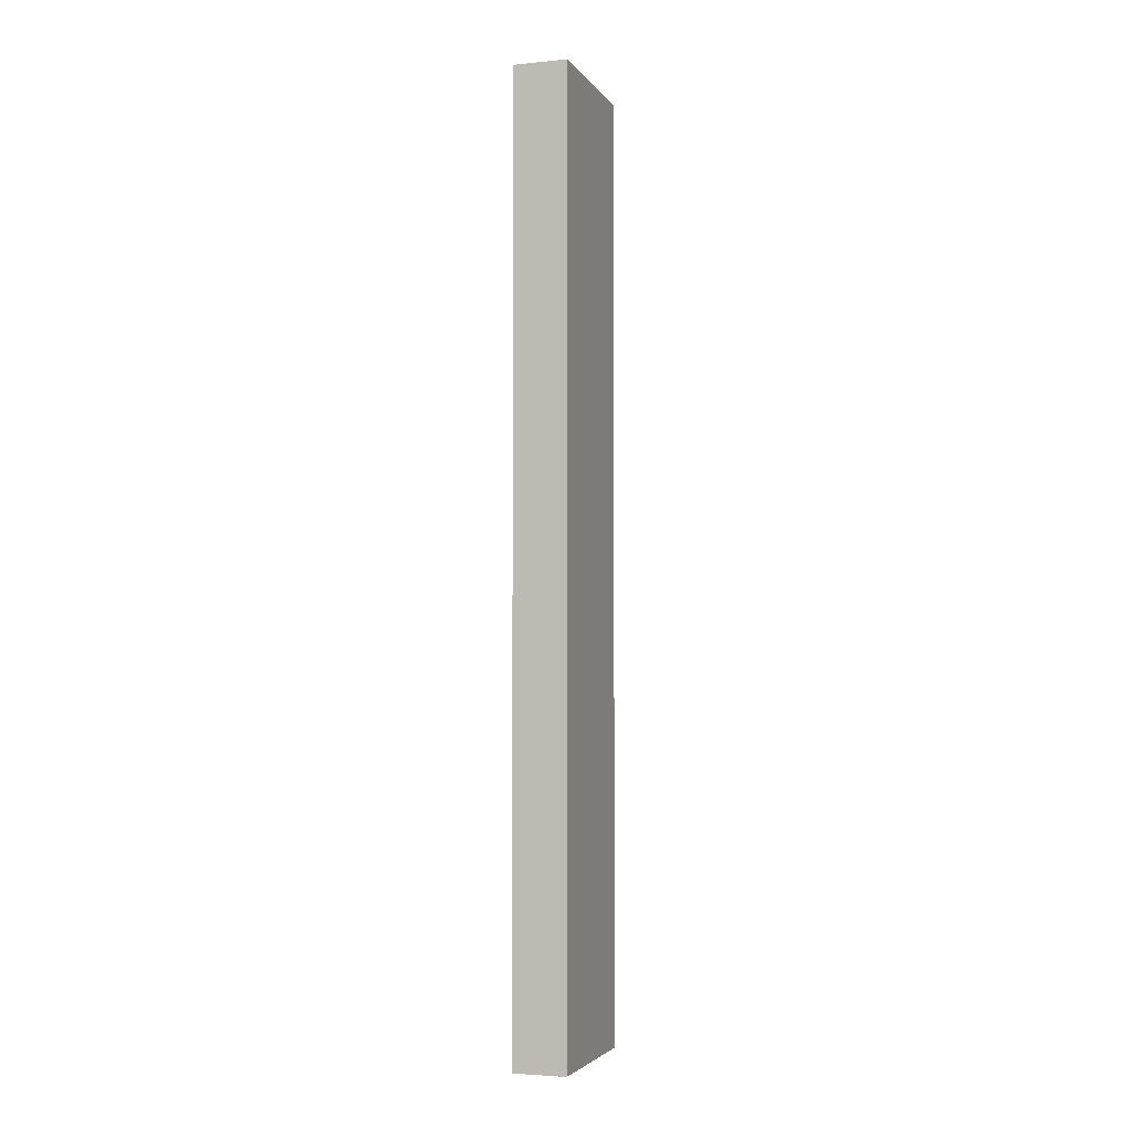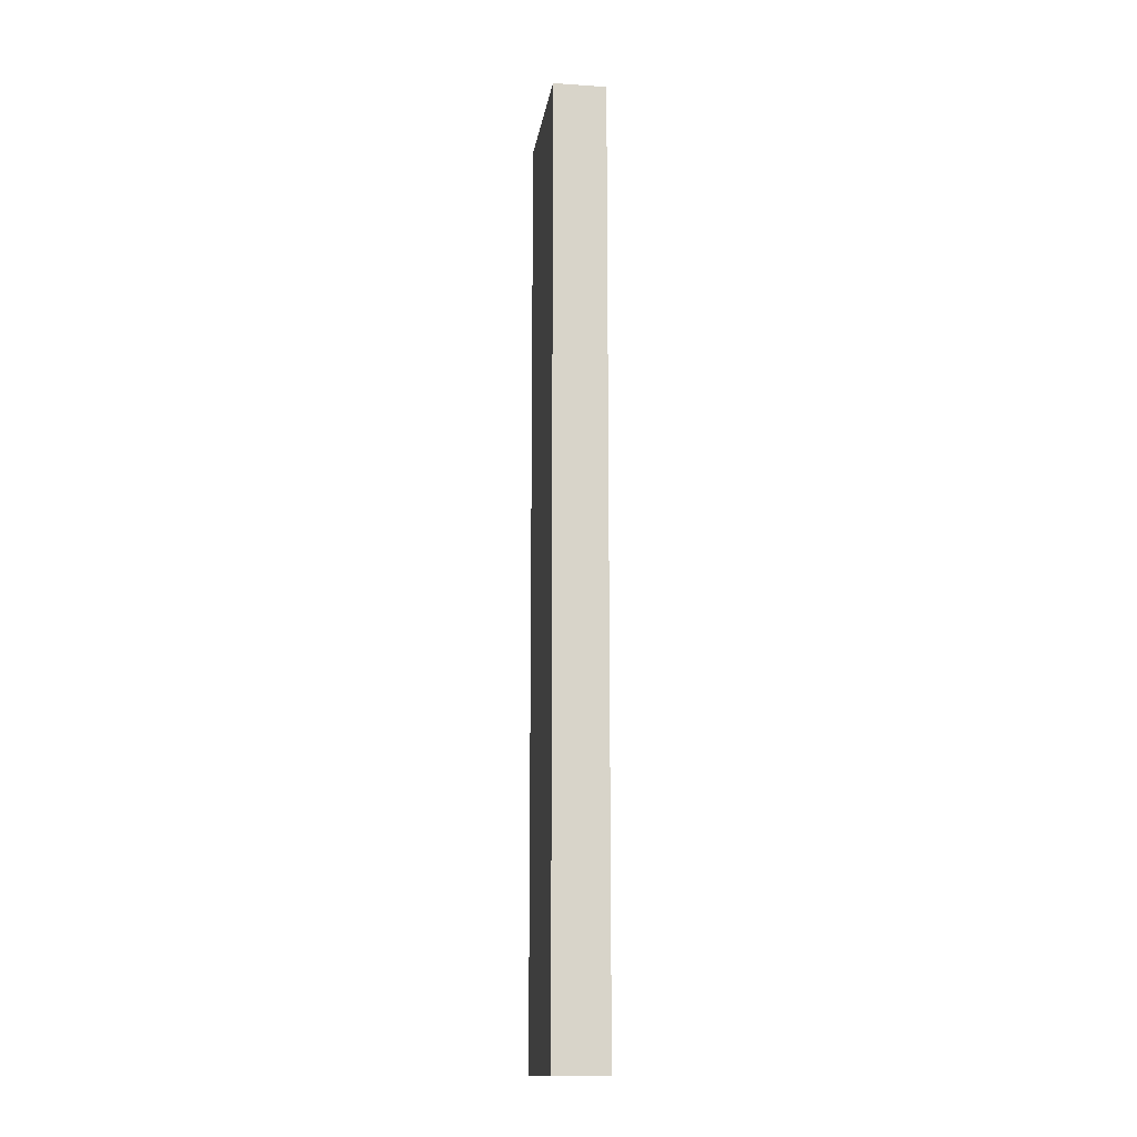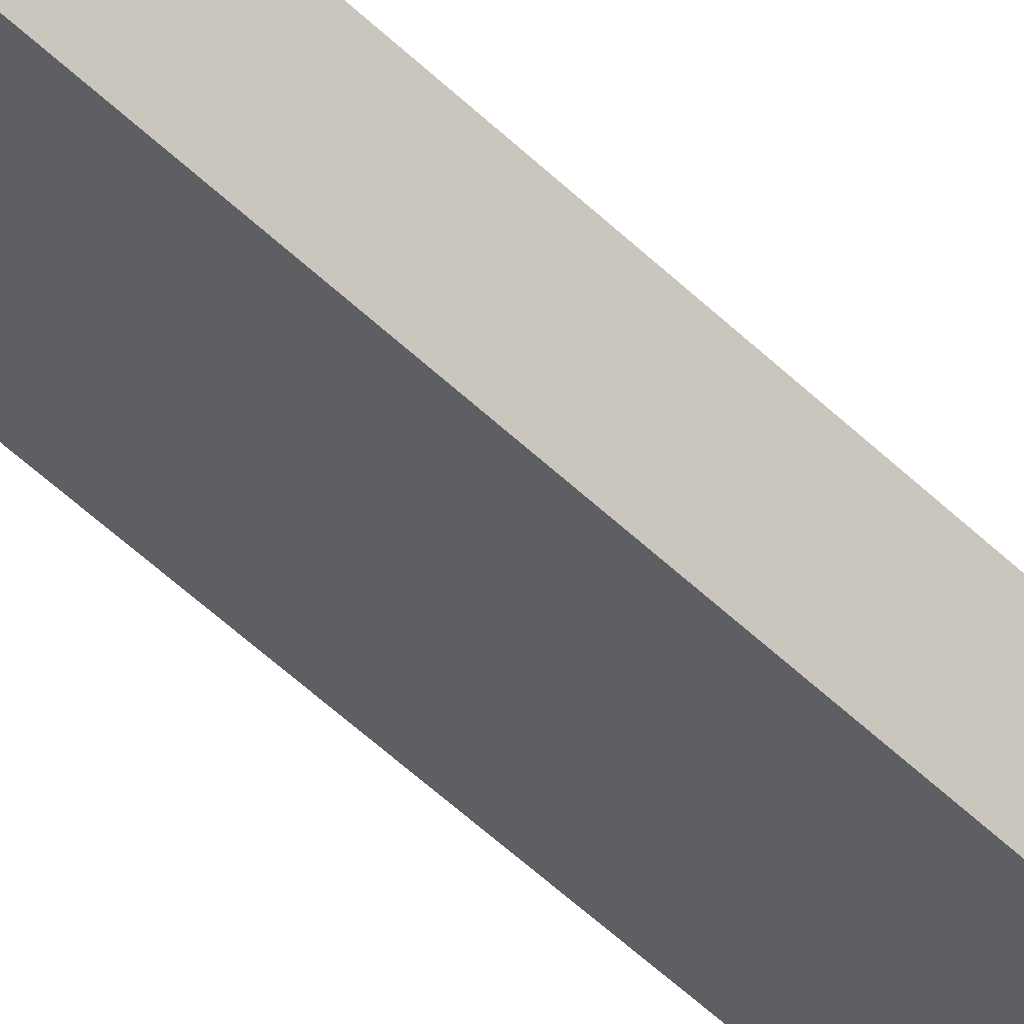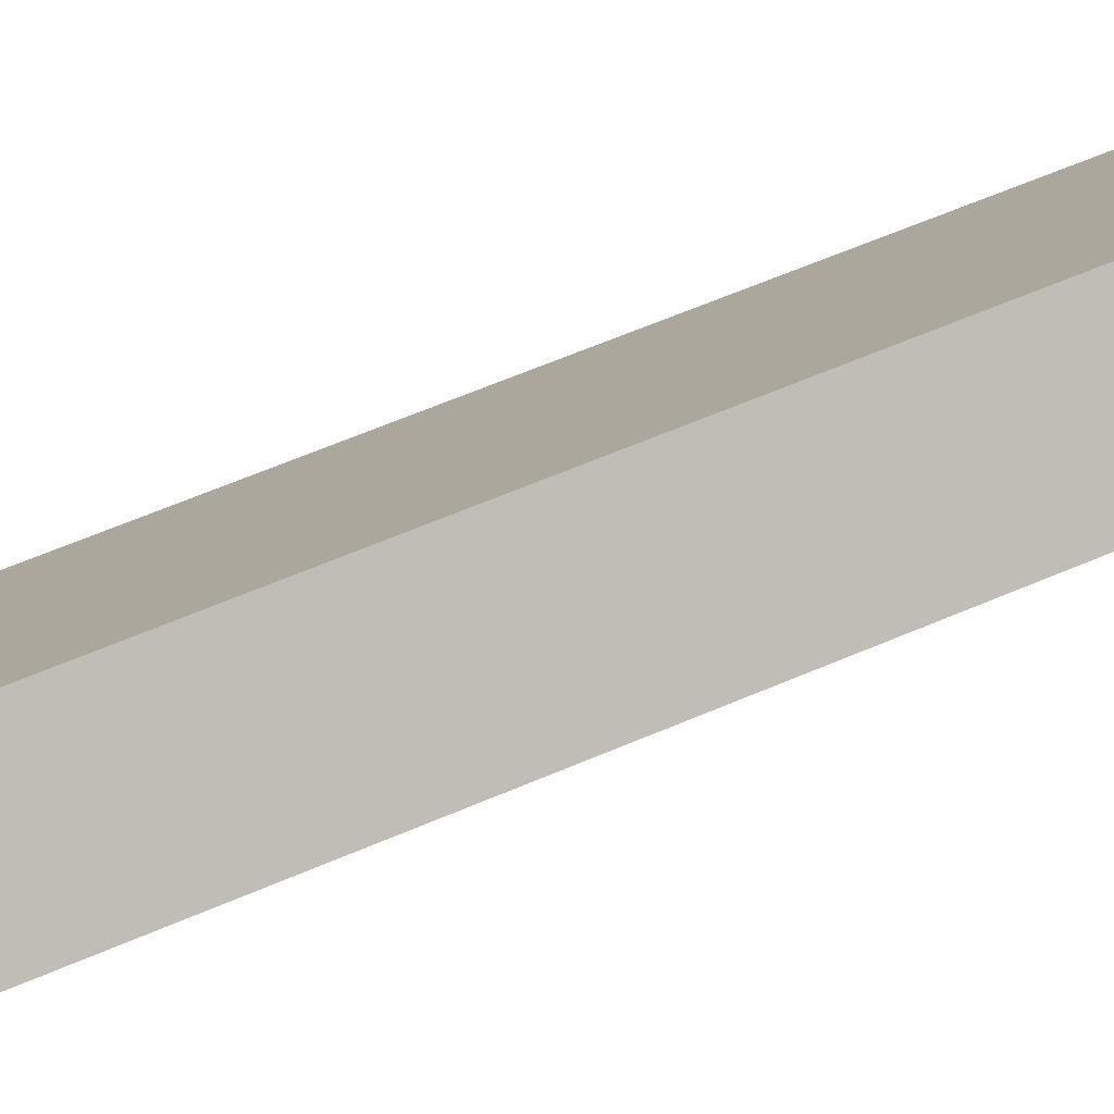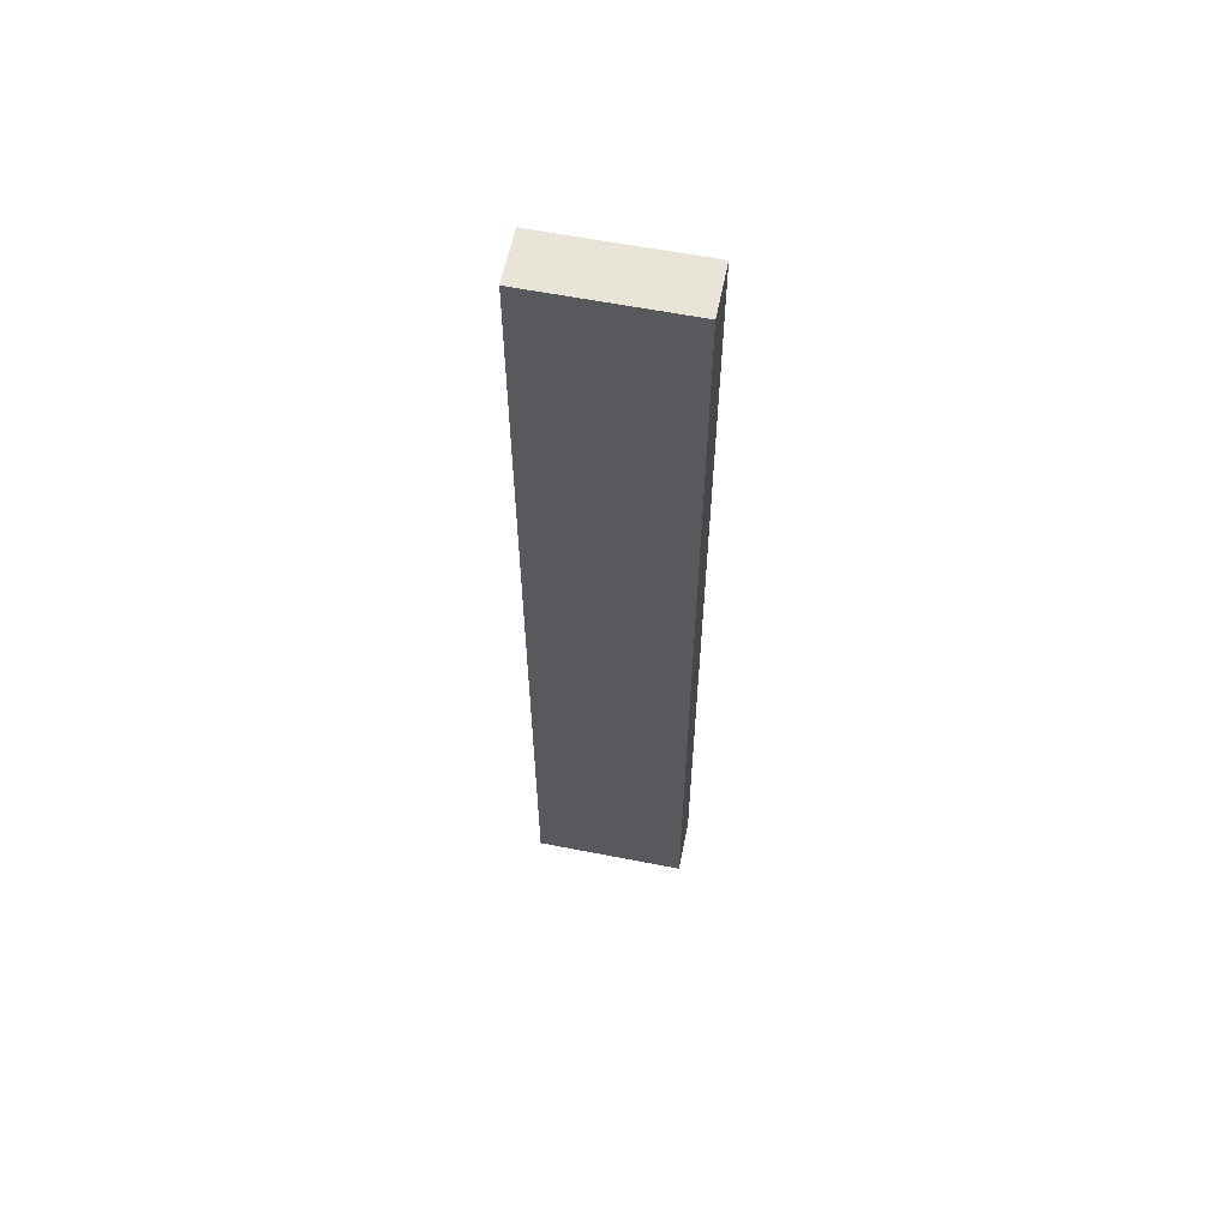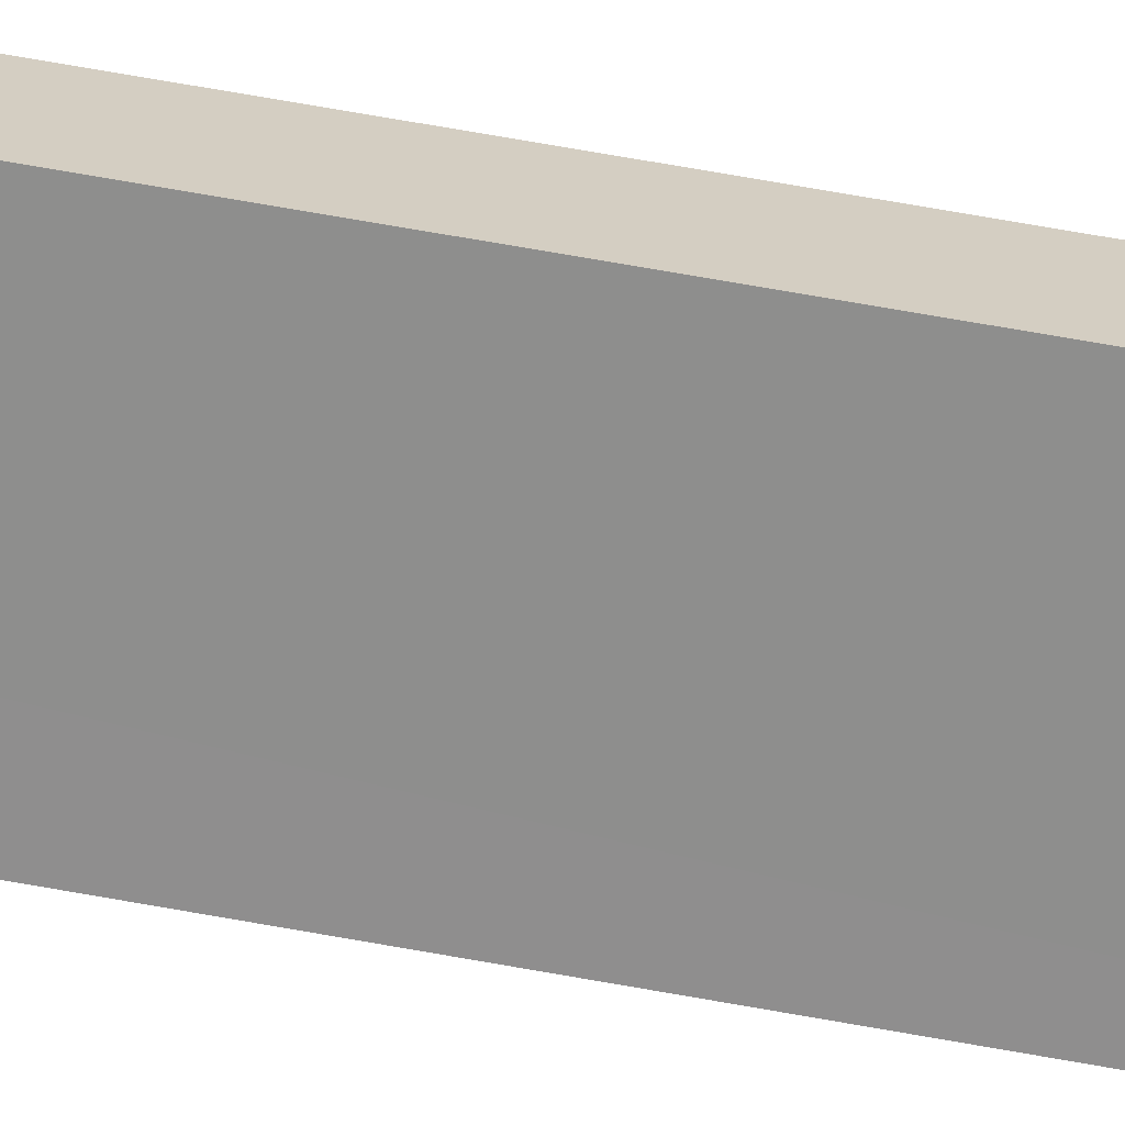
<metadata>
{"format":"obj","ext":"obj","renderer":"f3d","projection":"perspective","resolution":1024,"background":"white","views":[{"elev":-3.7,"azim":-110.3,"up":"+Y"},{"elev":-14.4,"azim":-136.8,"up":"+Y"},{"elev":-58.7,"azim":-133.9,"up":"+Z"},{"elev":43.3,"azim":60.6,"up":"+Z"},{"elev":59.8,"azim":153.0,"up":"+Y"},{"elev":76.1,"azim":-80.2,"up":"+Z"}]}
</metadata>
<code>
v  3.056 18.96 1.056
v  1.02 18.96 0.807
v  2.392 18.96 1.895
v  0.664 18.96 -0.839
v  0 18.96 1.161e-15
v  0 0 0
v  2.392 -1.16e-16 1.895
v  1.02 -4.941e-17 0.807
v  3.056 -6.466e-17 1.056
v  0.664 5.137e-17 -0.839
g defaultobject
f 1 2 3
f 2 1 4
f 2 4 5
f 6 2 5
f 2 6 3
f 3 6 7
f 7 6 8
f 7 1 3
f 1 7 9
f 9 4 1
f 4 9 10
f 10 5 4
f 5 10 6
f 8 9 7
f 9 8 10
f 10 8 6

</code>
